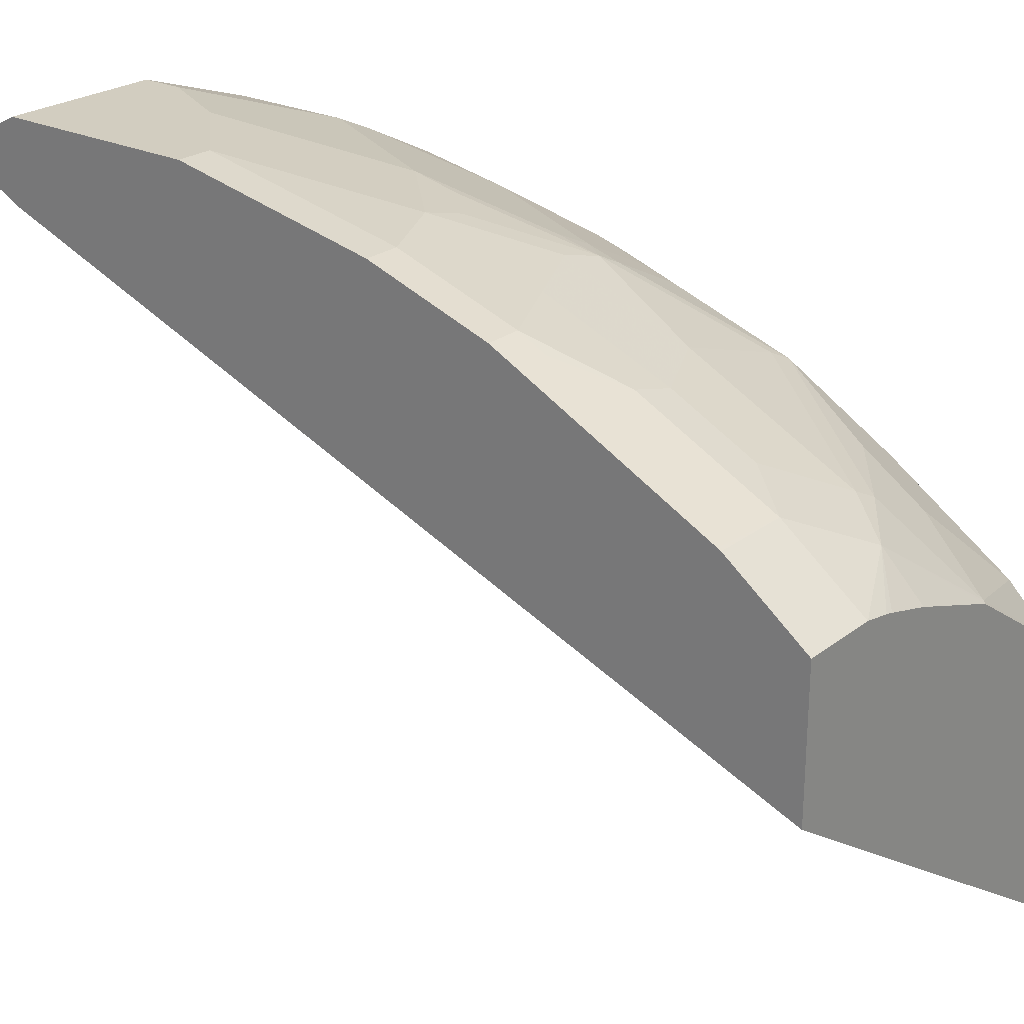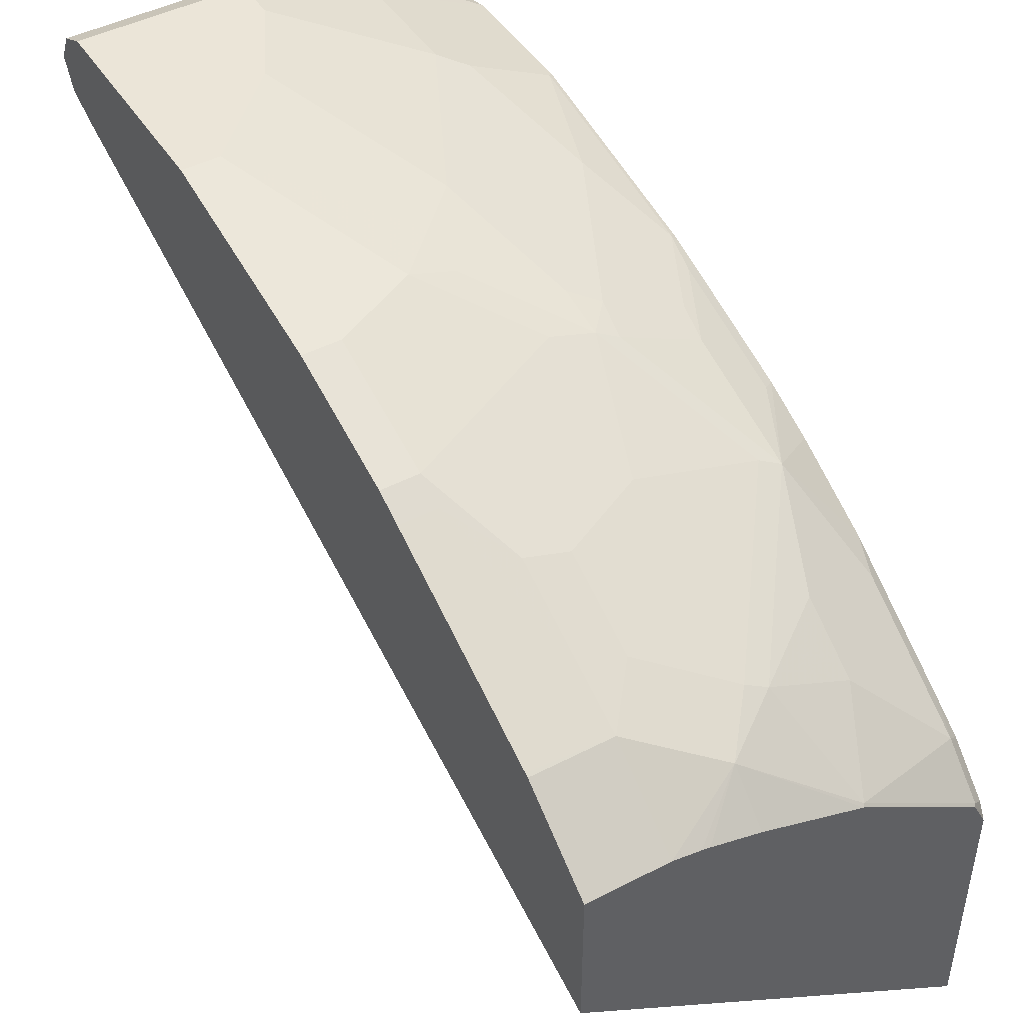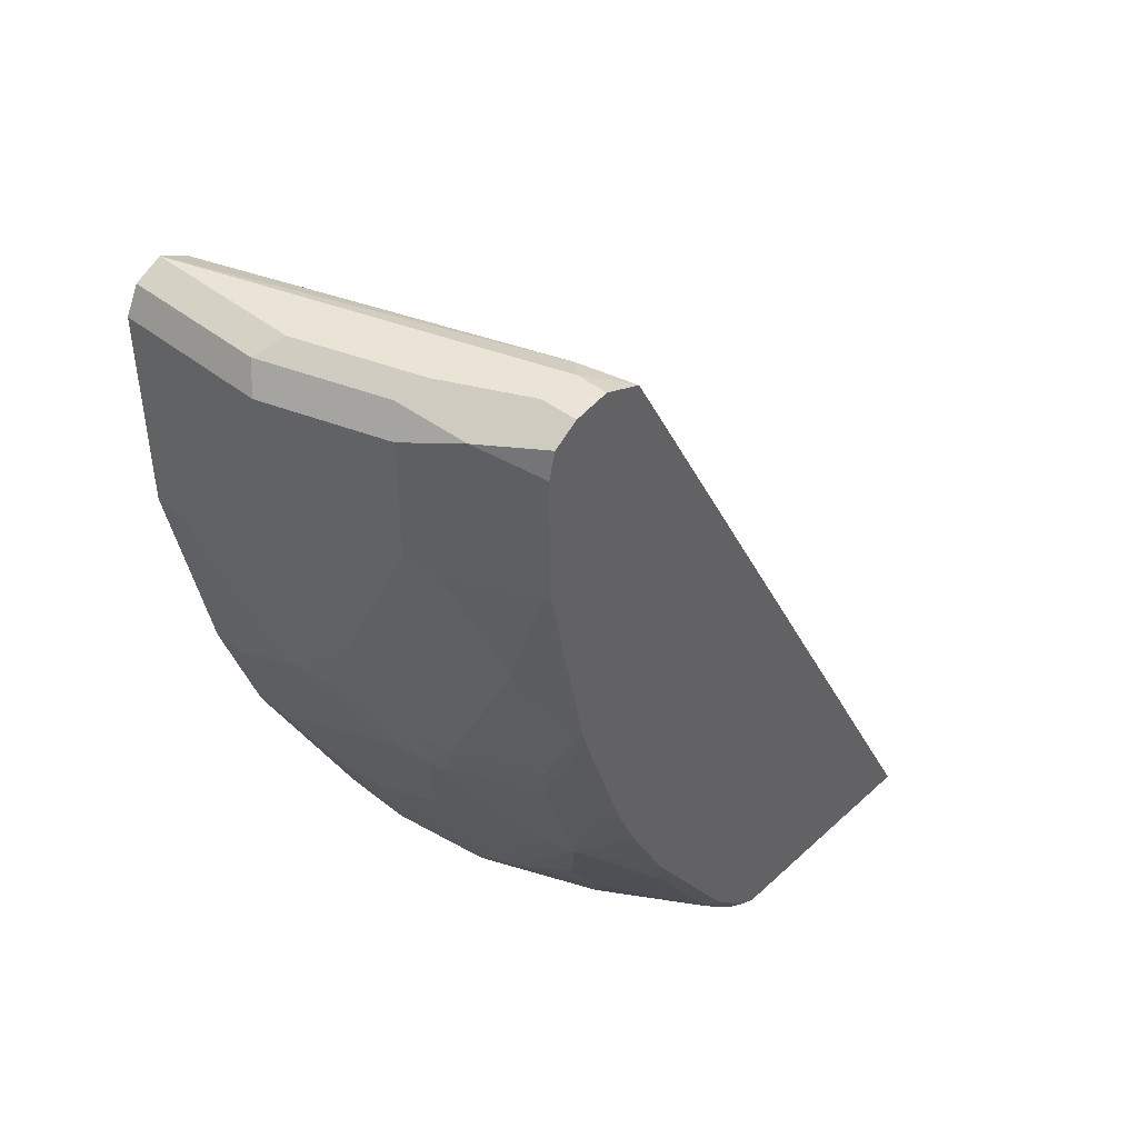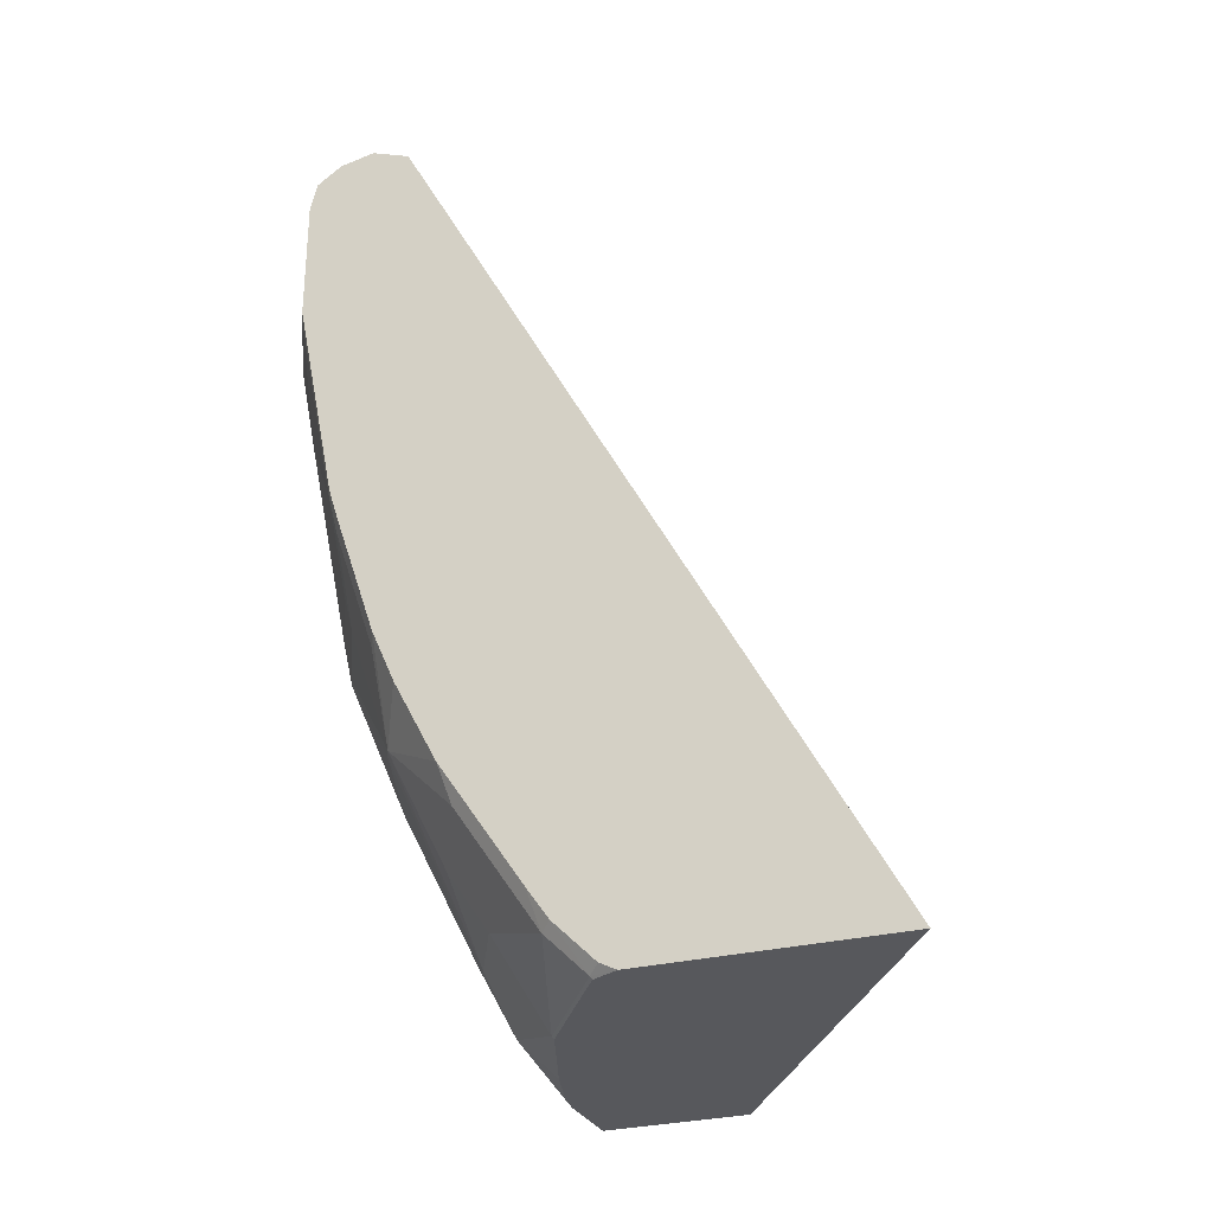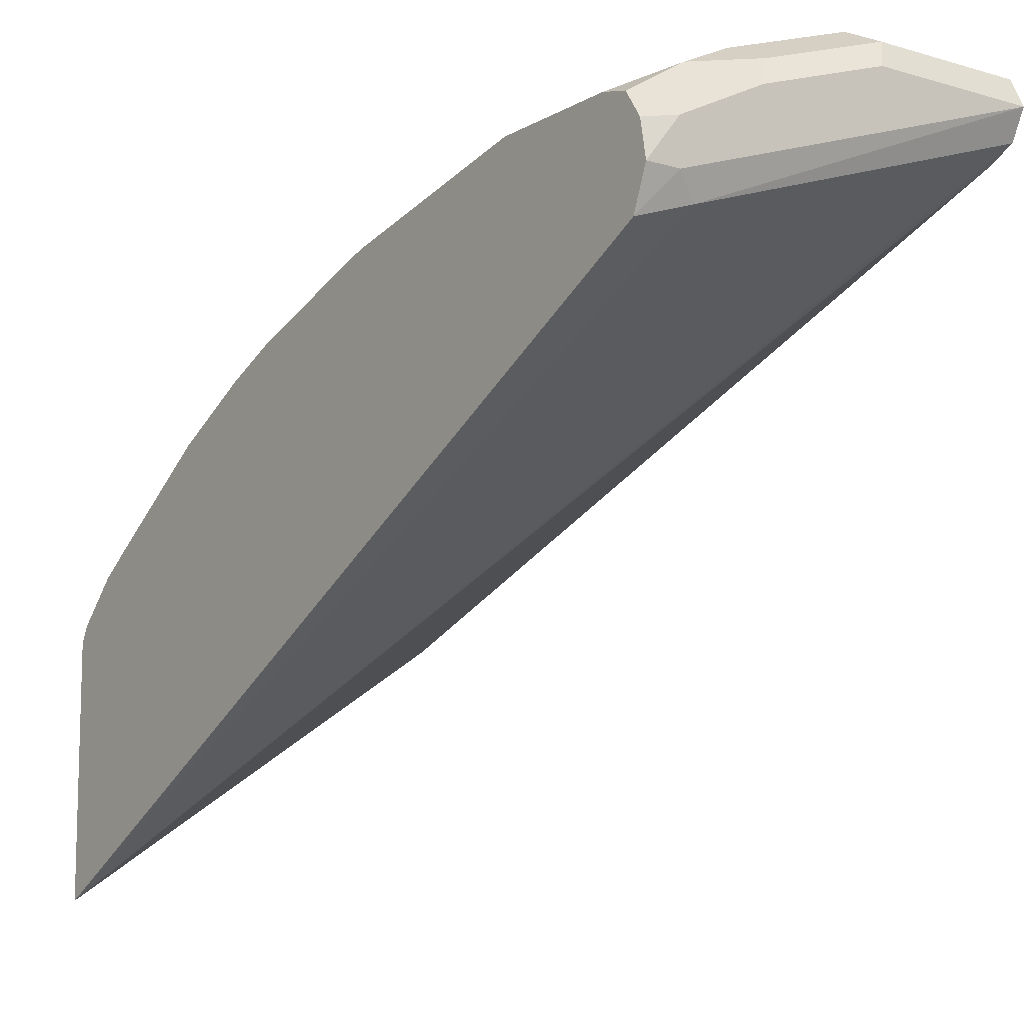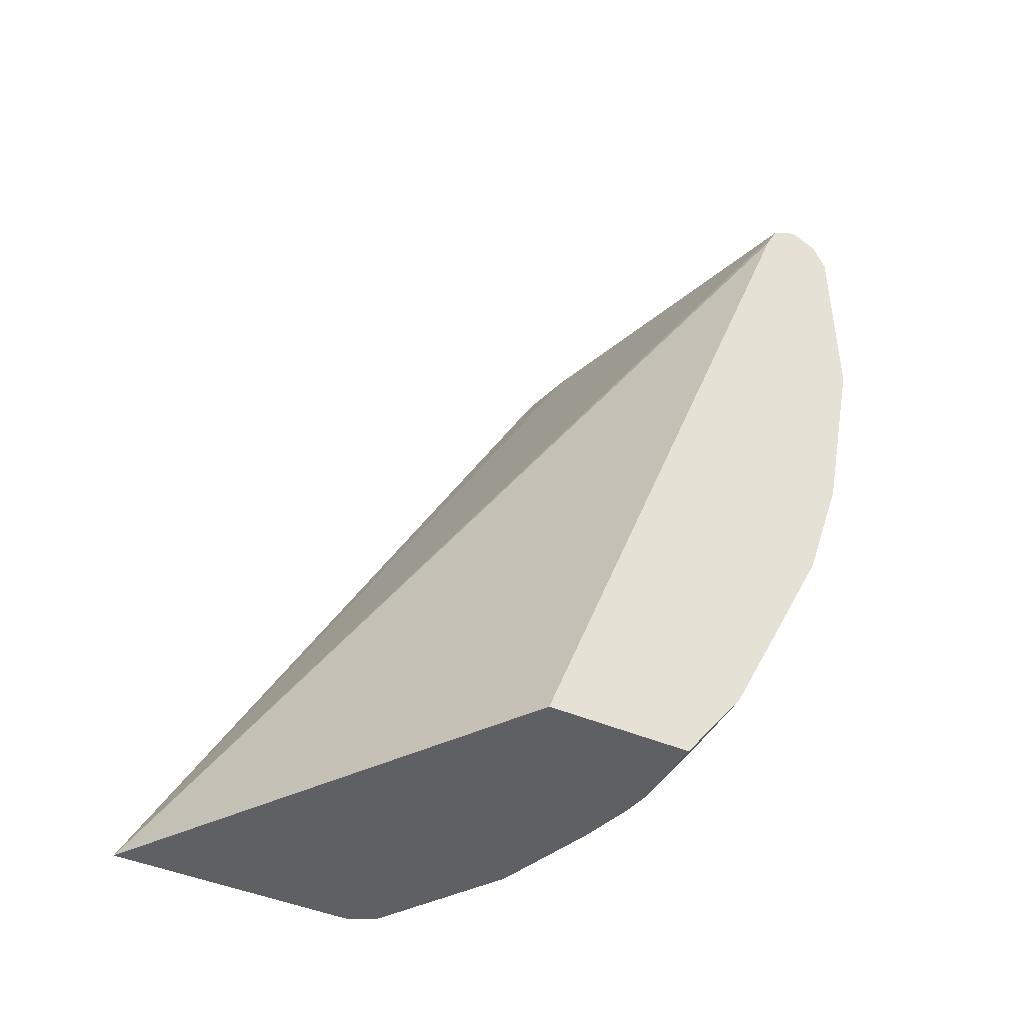
<metadata>
{"format":"obj","ext":"obj","renderer":"f3d","projection":"perspective","resolution":1024,"background":"white","views":[{"elev":24.5,"azim":-51.0,"up":"+Z"},{"elev":46.0,"azim":-30.7,"up":"+Z"},{"elev":43.7,"azim":43.1,"up":"+Y"},{"elev":-28.7,"azim":111.0,"up":"+Y"},{"elev":-10.6,"azim":144.1,"up":"+Z"},{"elev":-43.9,"azim":-117.0,"up":"+Y"}]}
</metadata>
<code>
v 0.08173 0.2656 0.9398
v 0.002673 0.2656 0.9398
v 0.08173 0.2452 0.9398
v 0.143 0.2656 0.9194
v 0.1362 0.2792 0.9126
v 0.07492 0.2792 0.933
v 0.002673 0.2792 0.933
v 0.002673 0.1634 0.9398
v 0.0613 0.2043 0.9398
v 0.1022 0.1225 0.9194
v 0.143 0.2043 0.9194
v 0.1566 0.2588 0.9126
v 0.1703 0.2724 0.9057
v 0.1998 0.2828 0.8753
v 0.143 0.286 0.8989
v 0.08173 0.286 0.9194
v 0.1941 0.2758 0.8887
v 0.1771 0.2792 0.8921
v 0.002673 0.286 0.9194
v 0.02045 0.1634 0.9398
v 0.002673 0.06131 0.9194
v 0.08173 0.1021 0.9194
v 0.1022 0.09958 0.9142
v 0.1226 0.06131 0.8989
v 0.1362 0.05449 0.8921
v 0.1566 0.09531 0.8921
v 0.1362 0.1566 0.9126
v 0.1566 0.1975 0.9126
v 0.1998 0.2611 0.891
v 0.1839 0.2656 0.8989
v 0.1998 0.2746 0.8876
v 0.1998 0.286 0.8581
v 0.1839 0.286 0.8785
v 0.1839 0.286 0.8581
v 0.1736 0.2809 0.8478
v 0.002673 0.2801 0.9075
v 0.02045 0.06131 0.9194
v 0.0613 0.08172 0.9194
v 0.002673 2.234e-05 0.8989
v 0.08173 0.07916 0.9142
v 0.1226 0.03834 0.8938
v 0.1328 0.03578 0.8887
v 0.1771 0.05449 0.8717
v 0.1975 0.09531 0.8717
v 0.1771 0.1362 0.8921
v 0.1975 0.1975 0.8921
v 0.1998 0.1998 0.891
v 0.1998 0.2785 0.8391
v 0.1998 0.2611 0.8297
v 0.1998 -0.1494 0.6089
v 0.1703 0.2724 0.8444
v 0.002673 0.2792 0.9057
v 0.02045 2.234e-05 0.8989
v 0.0613 0.02044 0.8989
v 0.1022 0.04089 0.8989
v 0.002673 -0.01362 0.8921
v 0.1022 -0.02295 0.8734
v 0.1634 -0.02295 0.853
v 0.1736 0.03578 0.8683
v 0.1736 -0.02551 0.8478
v 0.1941 0.07661 0.8683
v 0.1998 0.09156 0.8688
v 0.1998 0.09766 0.8705
v 0.1998 -0.1494 0.7318
v 0.002673 -0.1494 0.7426
v 0.002673 0.2656 0.8989
v 0.02045 -0.01362 0.8921
v 0.04086 -0.04085 0.8785
v 0.0613 -0.0434 0.8734
v 0.002673 -0.0527 0.8726
v 0.1022 -0.1047 0.8325
v 0.1124 -0.1072 0.8274
v 0.1566 -0.06808 0.8308
v 0.1941 -0.06638 0.807
v 0.1998 -0.04788 0.8121
v 0.1998 -0.006455 0.8337
v 0.1998 0.01963 0.845
v 0.1941 0.01536 0.8478
v 0.1998 0.08087 0.8654
v 0.1933 -0.1494 0.7449
v 0.1998 -0.1452 0.74
v 0.1941 -0.1481 0.7457
v 0.002673 -0.1494 0.814
v 0.04086 -0.08172 0.8581
v 0.0613 -0.08427 0.853
v 0.002673 -0.08172 0.8581
v 0.08173 -0.1294 0.824
v 0.1328 -0.1481 0.7866
v 0.1532 -0.1072 0.807
v 0.1532 -0.0766 0.8274
v 0.1941 -0.1277 0.7661
v 0.1998 -0.1092 0.7713
v 0.132 -0.1494 0.7857
v 0.1998 -0.1248 0.7604
v 0.04086 -0.1494 0.814
v 0.002673 -0.109 0.8444
v 0.002673 -0.1072 0.8453
v 0.04086 -0.109 0.8444
v 0.05431 -0.1494 0.8115
v 0.05827 -0.1494 0.8106
v 0.08214 -0.1494 0.8037
f 50 64 80
f 50 83 65
f 50 95 83
f 50 99 95
f 50 93 101
f 50 101 100
f 50 80 93
f 44 46 45
f 50 100 99
f 50 65 66
f 54 57 55
f 50 52 51
f 53 67 68
f 53 68 69
f 53 69 54
f 54 69 57
f 56 70 67
f 57 69 85
f 57 85 71
f 44 47 46
f 57 71 58
f 50 66 52
f 44 63 47
f 37 53 54
f 44 61 62
f 58 71 72
f 34 48 35
f 35 48 49
f 35 49 50
f 35 50 51
f 35 51 52
f 35 52 36
f 37 54 38
f 38 54 55
f 38 55 40
f 39 56 67
f 39 67 53
f 40 55 41
f 41 55 57
f 41 57 58
f 41 58 42
f 42 59 43
f 42 58 60
f 42 60 59
f 43 61 44
f 43 59 61
f 44 62 63
f 58 72 60
f 84 98 85
f 60 72 73
f 80 82 93
f 81 94 82
f 82 88 93
f 82 94 91
f 82 91 88
f 83 95 98
f 83 98 96
f 84 86 97
f 84 97 98
f 85 98 87
f 87 98 95
f 87 95 99
f 87 99 100
f 87 100 101
f 87 101 93
f 87 93 88
f 88 91 89
f 89 91 90
f 91 94 92
f 96 98 97
f 32 48 34
f 74 92 75
f 74 91 92
f 74 90 91
f 73 90 74
f 60 73 74
f 60 74 75
f 60 75 76
f 60 76 77
f 60 77 78
f 60 78 61
f 61 79 62
f 61 78 77
f 61 77 79
f 64 81 82
f 59 60 61
f 64 82 80
f 67 84 68
f 68 84 69
f 69 84 85
f 70 86 84
f 71 87 72
f 71 85 87
f 72 87 88
f 72 88 89
f 72 89 90
f 72 90 73
f 67 70 84
f 28 45 46
f 10 41 24
f 26 43 44
f 4 12 30
f 4 30 13
f 4 13 5
f 4 11 28
f 4 28 12
f 5 14 15
f 5 15 16
f 5 16 6
f 5 13 17
f 5 17 18
f 5 18 14
f 6 16 19
f 6 19 7
f 8 21 37
f 8 37 20
f 9 20 10
f 10 22 40
f 10 40 23
f 10 23 41
f 28 46 47
f 10 24 25
f 3 10 11
f 10 25 26
f 3 9 10
f 2 39 21
f 1 2 8
f 1 8 20
f 1 20 9
f 1 3 11
f 1 11 4
f 1 4 5
f 1 5 6
f 1 6 7
f 1 7 2
f 2 7 19
f 2 19 36
f 2 36 52
f 2 52 66
f 2 66 65
f 2 65 83
f 2 83 96
f 2 96 97
f 2 97 86
f 2 86 70
f 2 70 56
f 2 56 39
f 2 21 8
f 10 26 27
f 1 9 3
f 10 28 11
f 14 49 48
f 14 48 32
f 15 33 32
f 15 32 34
f 15 34 19
f 15 19 16
f 19 34 35
f 19 35 36
f 20 37 38
f 20 38 22
f 21 39 53
f 21 53 37
f 22 38 40
f 23 40 41
f 24 41 25
f 25 41 42
f 25 42 43
f 25 43 26
f 26 45 28
f 26 28 27
f 10 27 28
f 14 50 49
f 14 64 50
f 26 44 45
f 14 94 81
f 14 81 64
f 12 29 30
f 12 47 29
f 13 30 29
f 13 29 31
f 13 31 17
f 14 32 33
f 14 33 15
f 14 18 17
f 14 17 31
f 12 28 47
f 14 29 47
f 14 92 94
f 14 31 29
f 14 75 92
f 14 76 75
f 10 20 22
f 14 79 77
f 14 62 79
f 14 63 62
f 14 47 63
f 14 77 76

</code>
